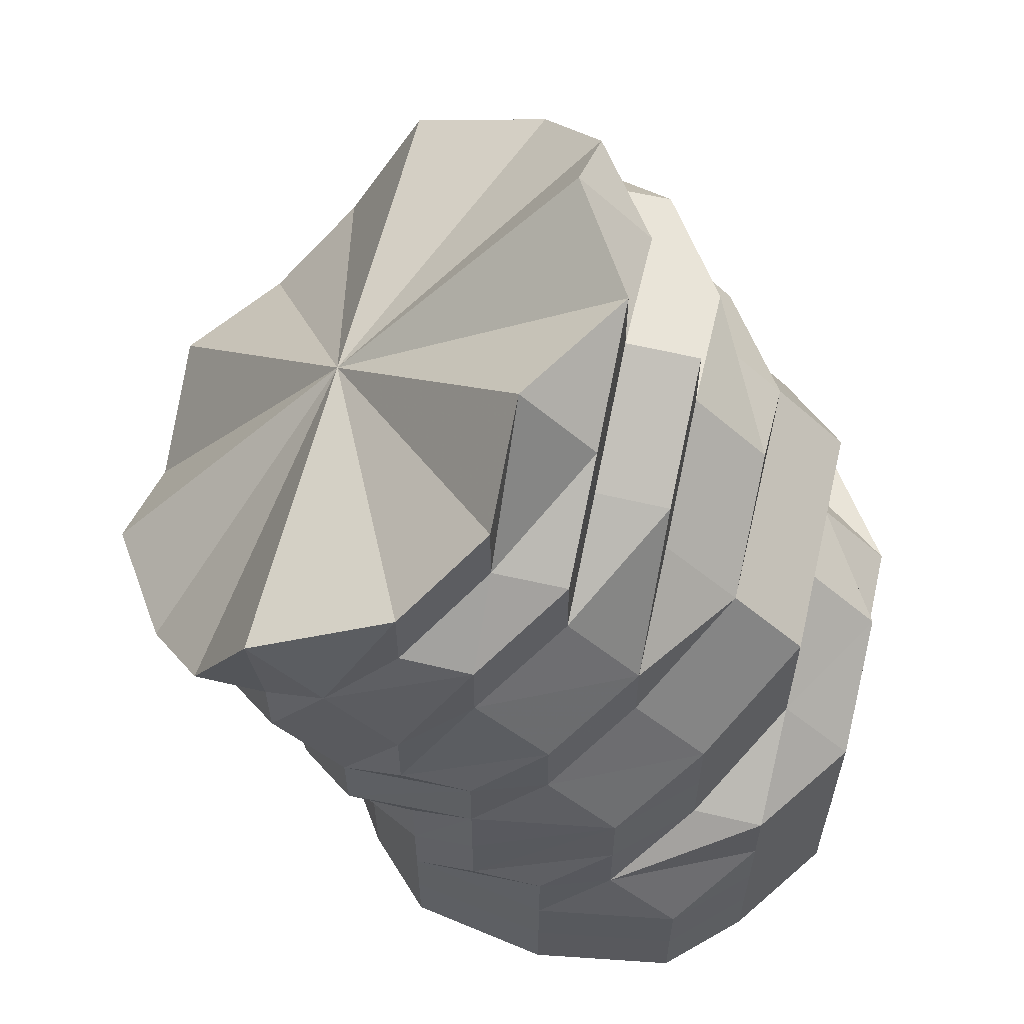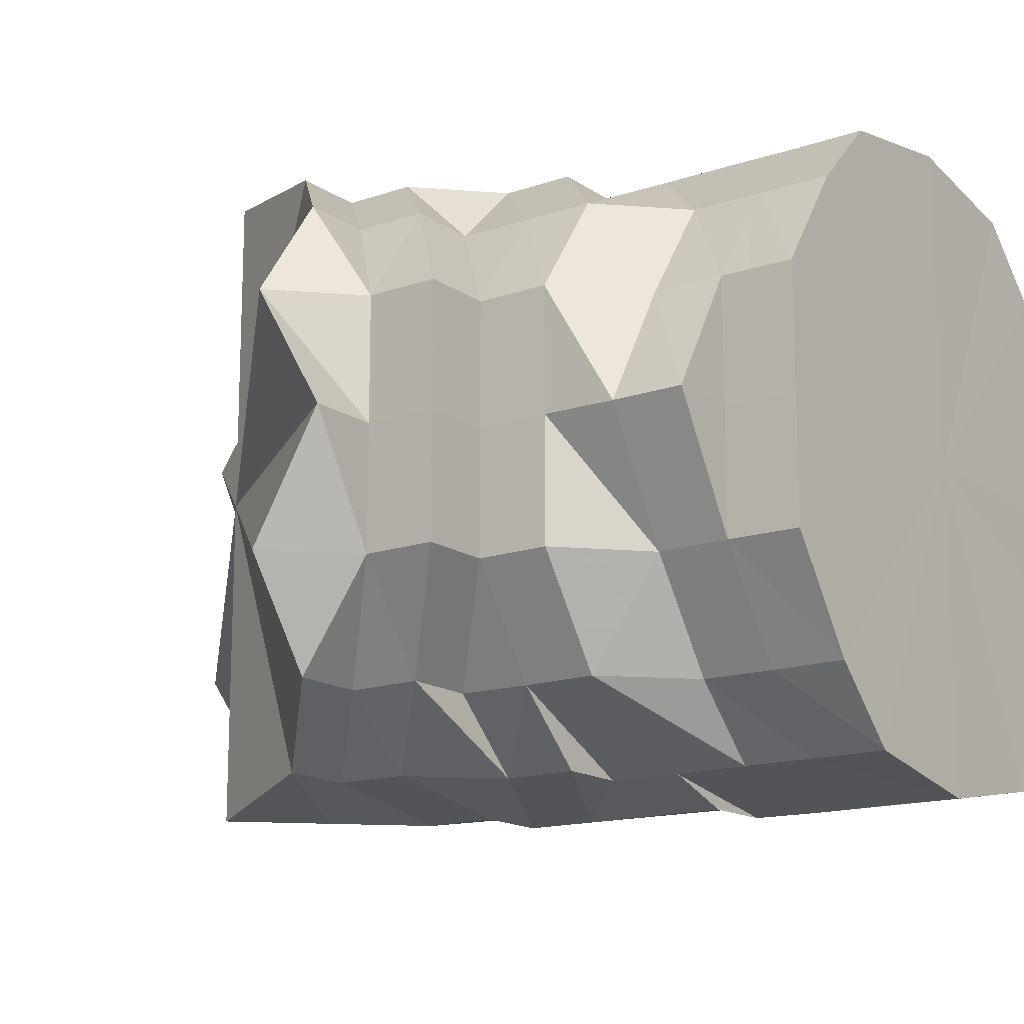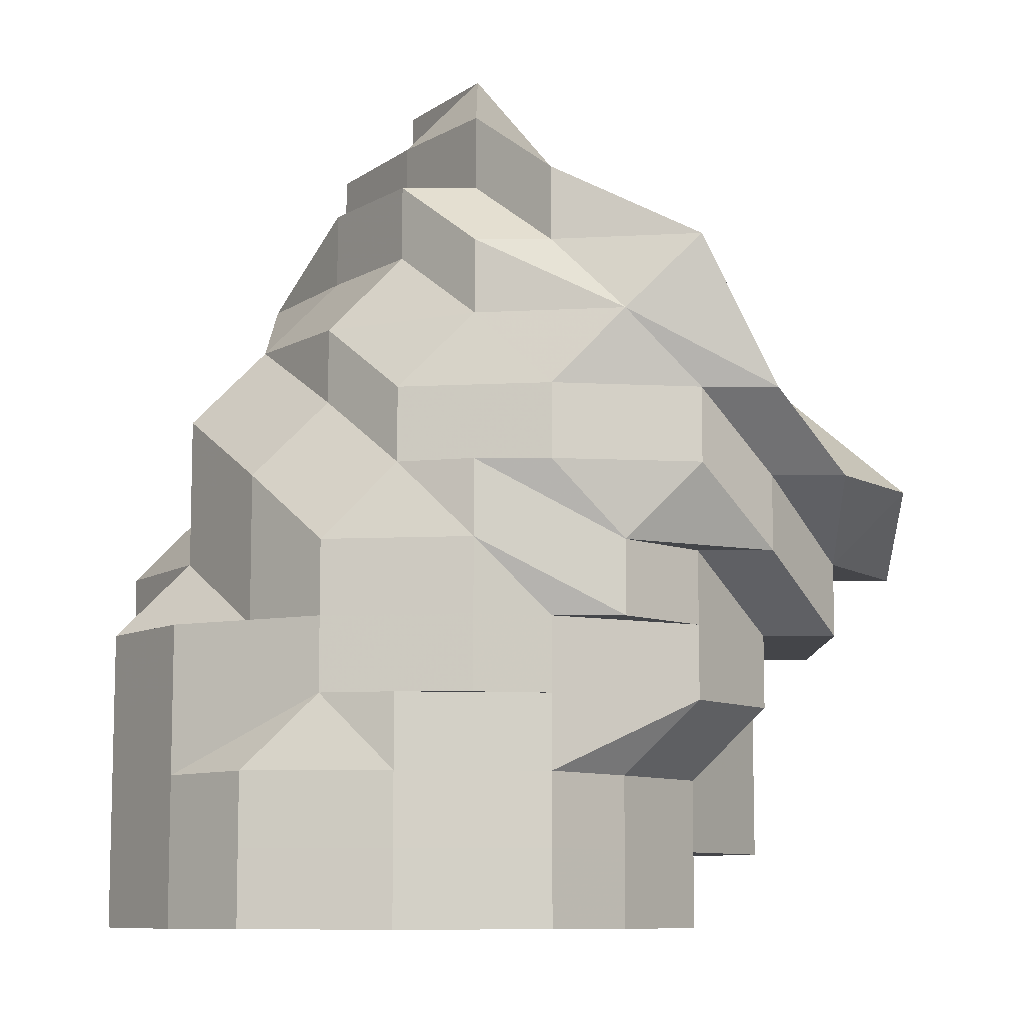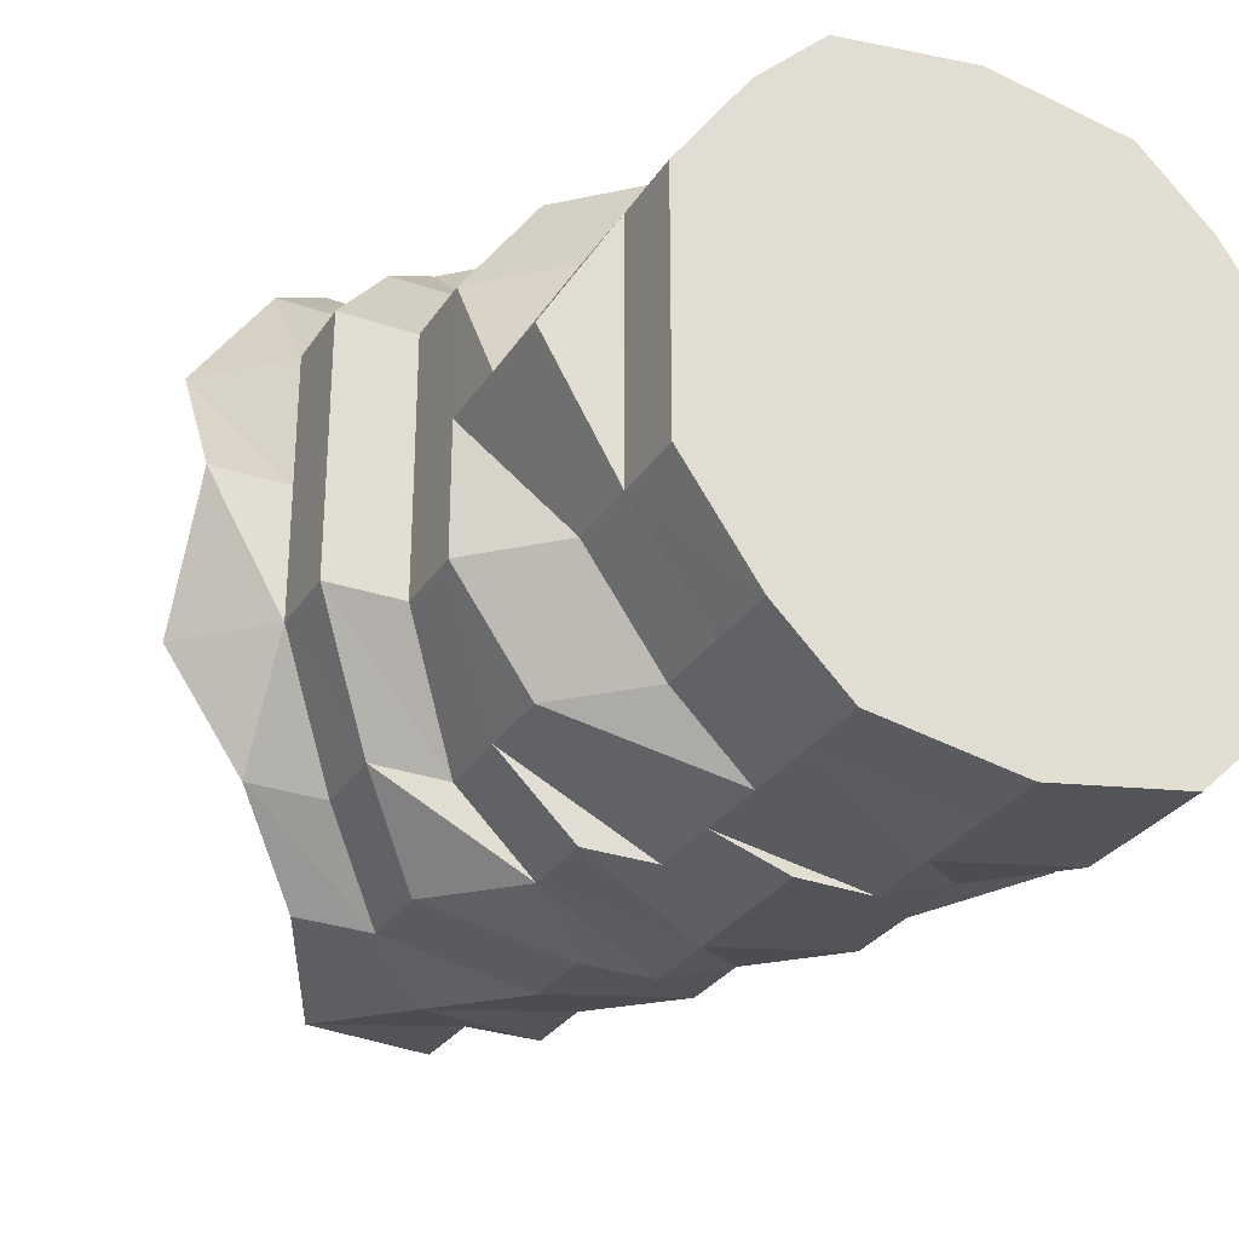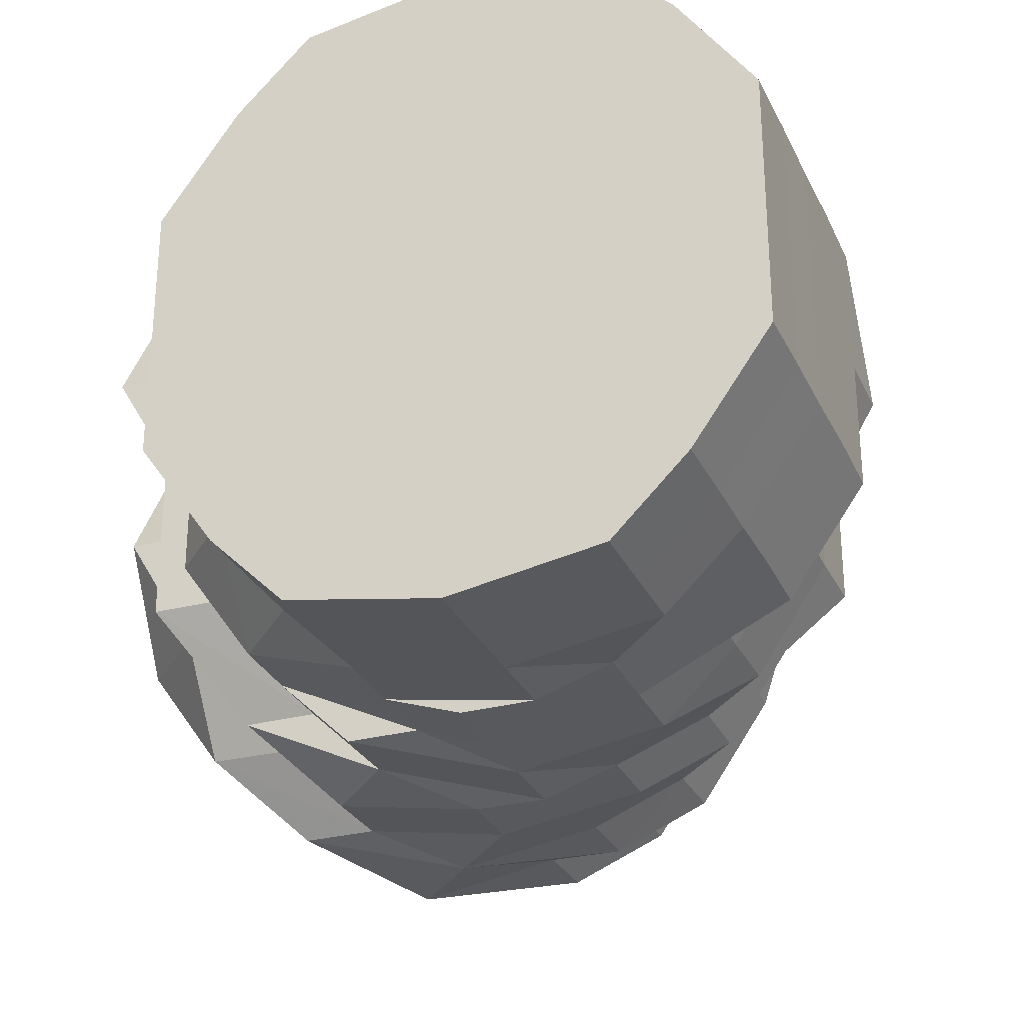
<metadata>
{"format":"obj","ext":"obj","renderer":"f3d","projection":"perspective","resolution":1024,"background":"white","views":[{"elev":60.2,"azim":13.6,"up":"+Y"},{"elev":-15.3,"azim":-54.4,"up":"+Z"},{"elev":-9.0,"azim":-179.8,"up":"+Y"},{"elev":-29.6,"azim":-27.1,"up":"+Z"},{"elev":-28.6,"azim":21.3,"up":"+Z"}]}
</metadata>
<code>
o 26156
v 2246 1881 7.965
v 2246 1881 7.965
v 2246 1881 7.983
v 2246 1881 7.948
v 2246 1881 7.948
v 2246 1881 7.965
v 2246 1881 7.934
v 2246 1881 7.934
v 2246 1881 7.948
v 2246 1881 7.948
v 2246 1881 7.924
v 2246 1881 7.924
v 2246 1881 7.921
v 2246 1881 7.934
v 2246 1881 7.924
v 2246 1881 7.924
v 2246 1881 7.924
v 2246 1881 7.934
v 2246 1881 7.921
v 2246 1881 7.924
v 2246 1881 7.924
v 2246 1881 7.934
v 2246 1881 7.934
v 2246 1881 7.934
v 2246 1881 7.948
v 2246 1881 7.934
v 2246 1881 7.948
v 2246 1881 7.965
v 2246 1881 7.965
v 2246 1881 7.948
v 2246 1881 7.983
v 2246 1881 7.983
v 2246 1881 7.983
v 2246 1881 7.997
v 2246 1881 7.997
v 2246 1881 7.997
v 2246 1881 8.007
v 2246 1881 7.997
v 2246 1881 7.983
v 2246 1881 7.965
v 2246 1881 8.007
v 2246 1881 8.007
v 2246 1881 8.01
v 2246 1881 7.948
v 2246 1881 7.934
v 2246 1881 7.934
v 2246 1881 7.948
v 2246 1881 7.924
v 2246 1881 7.934
v 2246 1881 7.934
v 2246 1881 7.924
v 2246 1881 7.924
v 2246 1881 7.934
v 2246 1881 7.934
v 2246 1881 7.948
v 2246 1881 7.924
v 2246 1881 7.965
v 2246 1881 7.921
v 2246 1881 7.948
v 2246 1881 7.934
v 2246 1881 7.924
v 2246 1881 7.921
v 2246 1881 7.924
v 2246 1881 7.948
v 2246 1881 7.934
v 2246 1881 7.924
v 2246 1881 7.965
v 2246 1881 7.948
v 2246 1881 7.965
v 2246 1881 7.934
v 2246 1881 7.948
v 2246 1881 7.934
v 2246 1881 7.948
v 2246 1881 7.948
v 2246 1881 7.965
v 2246 1881 7.934
v 2246 1881 7.934
v 2246 1881 7.965
v 2246 1881 7.924
v 2246 1881 7.924
v 2246 1881 7.921
v 2246 1881 7.934
v 2246 1881 7.921
v 2246 1881 7.924
v 2246 1881 7.934
v 2246 1881 7.948
v 2246 1881 7.965
v 2246 1881 7.934
v 2246 1881 7.948
v 2246 1881 7.965
v 2246 1881 7.965
v 2246 1881 7.965
v 2246 1881 7.983
v 2246 1881 7.983
v 2246 1881 7.997
v 2246 1881 7.934
v 2246 1881 7.948
v 2246 1881 7.948
v 2246 1881 7.965
v 2246 1881 7.965
v 2246 1881 7.983
v 2246 1881 7.948
v 2246 1881 7.965
v 2246 1881 7.983
v 2246 1881 7.983
v 2246 1881 7.983
v 2246 1881 7.997
v 2246 1881 7.965
v 2246 1881 7.983
v 2246 1881 7.997
v 2246 1881 7.997
v 2246 1881 7.965
v 2246 1881 7.983
v 2246 1881 7.983
v 2246 1881 7.997
v 2246 1881 7.983
v 2246 1881 7.997
v 2246 1881 7.997
v 2246 1881 8.007
v 2246 1881 8.007
v 2246 1881 8.01
v 2246 1881 8.007
v 2246 1881 8.007
v 2246 1881 7.997
v 2246 1881 8.01
v 2246 1881 7.997
v 2246 1881 8.01
v 2246 1881 8.007
v 2246 1881 8.007
v 2246 1881 8.007
v 2246 1881 8.01
v 2246 1881 8.007
v 2246 1881 8.007
v 2246 1881 8.01
v 2246 1881 8.007
v 2246 1881 8.01
v 2246 1881 8.007
v 2246 1881 7.997
v 2246 1881 7.997
v 2246 1881 7.997
v 2246 1881 7.997
v 2246 1881 8.007
v 2246 1881 7.983
v 2246 1881 7.983
v 2246 1881 7.983
v 2246 1881 7.983
v 2246 1881 7.965
v 2246 1881 7.983
v 2246 1881 7.965
v 2246 1881 7.965
v 2246 1881 7.948
v 2246 1881 7.983
v 2246 1881 7.965
v 2246 1881 7.965
v 2246 1881 7.965
v 2246 1881 7.948
v 2246 1881 7.983
v 2246 1881 7.965
v 2246 1881 7.948
v 2246 1881 7.997
v 2246 1881 7.983
v 2246 1881 7.948
v 2246 1881 7.934
v 2246 1881 7.965
v 2246 1881 7.948
v 2246 1881 7.948
v 2246 1881 7.934
v 2246 1881 7.921
v 2246 1881 7.924
v 2246 1881 7.924
v 2246 1881 7.934
v 2246 1881 7.924
v 2246 1881 7.924
v 2246 1881 7.921
v 2246 1881 7.921
v 2246 1881 7.924
v 2246 1881 7.924
v 2246 1881 7.934
v 2246 1881 7.934
v 2246 1881 7.948
v 2246 1881 7.934
v 2246 1881 7.924
v 2246 1881 7.934
v 2246 1881 7.965
v 2246 1881 7.948
v 2246 1881 7.948
v 2246 1881 7.934
v 2246 1881 7.965
v 2246 1881 7.948
v 2246 1881 7.934
v 2246 1881 7.924
v 2246 1881 7.948
v 2246 1881 7.934
v 2246 1881 7.965
v 2246 1881 7.948
v 2246 1881 7.934
v 2246 1881 7.924
v 2246 1881 7.983
v 2246 1881 7.965
v 2246 1881 7.965
v 2246 1881 7.948
v 2246 1881 7.965
v 2246 1881 7.965
v 2246 1881 7.948
v 2246 1881 7.983
v 2246 1881 7.983
v 2246 1881 7.983
v 2246 1881 7.965
v 2246 1881 7.948
v 2246 1881 7.997
v 2246 1881 7.997
v 2246 1881 8.007
v 2246 1881 8.007
v 2246 1881 8.01
v 2246 1881 8.007
v 2246 1881 7.997
v 2246 1881 7.983
v 2246 1881 8.01
v 2246 1881 8.007
v 2246 1881 8.01
v 2246 1881 8.007
v 2246 1881 7.997
v 2246 1881 7.983
v 2246 1881 7.983
v 2246 1881 7.965
v 2246 1881 7.997
v 2246 1881 7.965
v 2246 1881 7.948
v 2246 1881 7.934
v 2246 1881 7.934
v 2246 1881 7.934
v 2246 1881 7.934
v 2246 1881 7.924
v 2246 1881 7.924
v 2246 1881 7.924
v 2246 1881 7.924
v 2246 1881 7.924
v 2246 1881 7.921
v 2246 1881 7.921
v 2246 1881 7.924
v 2246 1881 7.921
v 2246 1881 7.921
v 2246 1881 7.921
v 2246 1881 7.924
v 2246 1881 7.921
v 2246 1881 7.924
v 2246 1881 7.924
v 2246 1881 7.921
v 2246 1881 7.924
v 2246 1881 7.921
v 2246 1881 7.921
v 2246 1881 7.924
v 2246 1881 7.921
v 2246 1881 7.934
v 2246 1881 7.924
v 2246 1881 8.01
v 2246 1881 8.01
v 2246 1881 8.007
v 2246 1881 8.007
v 2246 1881 8.007
v 2246 1881 8.007
v 2246 1881 7.997
v 2246 1881 8.01
v 2246 1881 8.01
v 2246 1881 8.007
v 2246 1881 8.007
v 2246 1881 7.997
v 2246 1881 7.983
v 2246 1881 7.997
v 2246 1881 7.997
v 2246 1881 7.983
v 2246 1881 7.965
v 2246 1881 7.997
v 2246 1881 7.983
v 2246 1881 7.997
v 2246 1881 7.997
v 2246 1881 7.983
v 2246 1881 7.983
v 2246 1881 7.965
v 2246 1881 7.983
v 2246 1881 7.965
v 2246 1881 7.983
v 2246 1881 7.948
v 2246 1881 7.948
v 2246 1881 7.934
v 2246 1881 7.948
v 2246 1881 7.983
v 2246 1881 7.965
v 2246 1881 7.965
v 2246 1881 7.948
v 2246 1881 7.948
v 2246 1881 7.983
v 2246 1881 7.965
v 2246 1881 7.965
v 2246 1881 7.965
v 2246 1881 7.948
v 2246 1881 7.924
v 2246 1881 7.921
v 2246 1881 7.921
v 2246 1881 7.921
v 2246 1881 7.924
v 2246 1881 7.934
v 2246 1881 7.924
v 2246 1881 7.924
v 2246 1881 7.921
v 2246 1881 7.921
v 2246 1881 7.924
v 2246 1881 7.965
v 2246 1881 7.983
v 2246 1881 7.965
v 2246 1881 7.997
v 2246 1881 7.948
v 2246 1881 8.007
v 2246 1881 7.934
v 2246 1881 8.01
v 2246 1881 7.924
v 2246 1881 8.007
v 2246 1881 7.921
v 2246 1881 7.997
v 2246 1881 7.924
v 2246 1881 7.983
v 2246 1881 7.934
v 2246 1881 7.965
v 2246 1881 7.948
f 1 2 3
f 4 5 1
f 5 2 6
f 7 8 4
f 8 5 9
f 5 10 2
f 8 10 5
f 11 12 7
f 13 12 11
f 12 8 14
f 15 16 13
f 12 17 8
f 17 18 8
f 8 18 10
f 19 17 12
f 17 20 18
f 19 20 17
f 20 21 22
f 20 23 18
f 18 23 10
f 20 24 23
f 23 24 25
f 23 25 10
f 26 27 25
f 10 25 28
f 10 28 2
f 25 29 28
f 25 30 29
f 2 28 31
f 2 31 32
f 28 29 33
f 28 33 31
f 3 31 34
f 31 33 35
f 31 35 36
f 34 35 37
f 33 38 35
f 29 39 33
f 33 39 38
f 29 40 39
f 30 40 29
f 35 38 41
f 35 41 42
f 37 41 43
f 30 44 40
f 45 44 30
f 46 45 47
f 48 49 46
f 45 50 44
f 51 50 45
f 52 51 53
f 50 54 44
f 51 54 50
f 54 55 44
f 51 56 54
f 44 55 57
f 58 56 51
f 54 59 55
f 55 59 57
f 56 60 54
f 54 60 59
f 56 61 60
f 62 61 63
f 60 64 59
f 61 65 60
f 60 65 64
f 61 66 65
f 59 64 67
f 59 67 57
f 65 68 64
f 64 68 69
f 65 70 68
f 66 70 65
f 70 71 68
f 68 71 69
f 70 72 73
f 71 74 75
f 76 77 74
f 71 78 69
f 79 76 70
f 66 79 70
f 79 80 76
f 81 79 66
f 81 80 79
f 80 82 76
f 81 83 80
f 80 84 82
f 84 85 82
f 82 85 86
f 84 85 87
f 88 86 89
f 89 90 91
f 90 92 93
f 94 93 95
f 96 97 86
f 96 97 87
f 86 98 99
f 98 100 99
f 98 100 87
f 99 100 101
f 102 99 103
f 103 104 105
f 104 106 107
f 108 101 109
f 109 110 111
f 112 113 101
f 112 113 87
f 101 114 115
f 116 115 117
f 114 118 115
f 114 118 87
f 115 118 119
f 118 120 119
f 118 120 87
f 119 120 121
f 115 119 122
f 110 115 122
f 122 119 121
f 110 122 123
f 124 110 123
f 122 121 125
f 123 122 125
f 126 124 123
f 94 124 126
f 123 125 127
f 128 123 127
f 126 123 128
f 127 125 129
f 125 121 130
f 125 130 129
f 128 127 131
f 131 127 129
f 132 128 131
f 126 128 132
f 121 133 130
f 121 134 133
f 135 136 121
f 135 136 87
f 136 137 133
f 136 137 87
f 130 133 138
f 129 130 139
f 130 138 139
f 133 140 138
f 133 141 140
f 133 142 141
f 142 141 87
f 140 141 143
f 138 140 143
f 138 143 144
f 138 144 145
f 139 138 145
f 145 146 147
f 148 143 149
f 149 150 151
f 143 152 150
f 152 153 150
f 143 150 154
f 152 153 87
f 155 153 156
f 157 154 158
f 158 154 159
f 160 161 143
f 160 161 87
f 162 163 87
f 164 162 87
f 164 162 165
f 165 166 167
f 168 169 87
f 168 169 80
f 170 168 87
f 170 168 81
f 171 172 87
f 173 172 81
f 171 172 173
f 173 81 174
f 174 81 66
f 174 66 61
f 175 174 61
f 176 174 175
f 176 173 174
f 177 176 175
f 178 171 173
f 178 173 176
f 165 171 178
f 179 178 176
f 165 178 179
f 179 176 177
f 180 165 179
f 181 179 182
f 180 179 183
f 184 185 180
f 186 180 183
f 186 183 187
f 188 189 186
f 187 190 191
f 192 186 187
f 192 187 193
f 194 195 192
f 193 196 197
f 198 194 199
f 199 200 192
f 199 192 201
f 201 192 193
f 202 199 201
f 203 202 204
f 205 199 202
f 205 145 199
f 206 207 203
f 207 205 202
f 207 202 208
f 202 201 209
f 210 205 207
f 211 145 205
f 210 211 205
f 211 139 145
f 129 139 211
f 212 129 211
f 212 211 210
f 131 129 212
f 213 212 210
f 214 131 212
f 214 212 213
f 215 213 210
f 214 213 215
f 216 210 207
f 215 210 216
f 216 207 217
f 132 131 214
f 218 214 215
f 219 132 214
f 219 214 218
f 220 218 215
f 219 218 220
f 221 215 216
f 220 215 221
f 222 216 217
f 221 216 222
f 222 217 223
f 224 217 225
f 226 222 224
f 225 227 228
f 228 209 229
f 229 230 15
f 209 230 231
f 209 232 230
f 209 201 232
f 201 193 232
f 230 232 16
f 230 16 233
f 232 193 234
f 232 234 16
f 193 235 234
f 193 236 235
f 234 237 238
f 235 236 239
f 16 234 19
f 19 238 240
f 234 241 19
f 16 19 242
f 242 19 12
f 16 242 243
f 243 242 12
f 244 239 245
f 245 246 247
f 248 239 246
f 239 51 246
f 239 58 51
f 236 58 239
f 236 249 58
f 249 177 58
f 177 250 58
f 58 251 252
f 177 253 251
f 254 177 255
f 41 256 257
f 43 256 258
f 41 259 256
f 38 259 41
f 258 260 226
f 256 260 261
f 260 222 262
f 260 221 222
f 256 263 260
f 263 221 260
f 259 263 256
f 263 264 221
f 264 220 221
f 259 265 263
f 265 264 263
f 266 220 264
f 265 266 264
f 266 219 220
f 267 265 259
f 38 267 259
f 39 267 38
f 39 268 267
f 40 268 39
f 267 269 265
f 268 269 267
f 270 266 265
f 269 270 265
f 268 271 269
f 271 270 269
f 40 272 268
f 272 271 268
f 44 272 40
f 44 57 272
f 272 57 271
f 270 273 266
f 271 273 270
f 273 219 266
f 57 274 271
f 271 274 273
f 57 67 274
f 273 275 219
f 274 275 273
f 275 132 219
f 275 276 132
f 276 126 132
f 277 276 275
f 277 126 276
f 274 278 275
f 67 278 274
f 278 277 275
f 67 279 278
f 279 277 278
f 64 279 67
f 64 69 279
f 279 69 277
f 277 280 126
f 69 280 277
f 280 94 126
f 69 78 280
f 78 94 280
f 78 281 282
f 283 284 281
f 285 283 286
f 287 288 289
f 288 290 291
f 292 293 294
f 294 295 296
f 297 298 299
f 300 298 301
f 302 303 304
f 305 306 307
f 308 309 310
f 309 311 310
f 312 308 310
f 311 313 310
f 314 312 310
f 313 315 310
f 316 314 310
f 315 317 310
f 318 316 310
f 317 319 310
f 320 318 310
f 319 321 310
f 322 320 310
f 321 323 310
f 324 322 310
f 323 324 310

</code>
